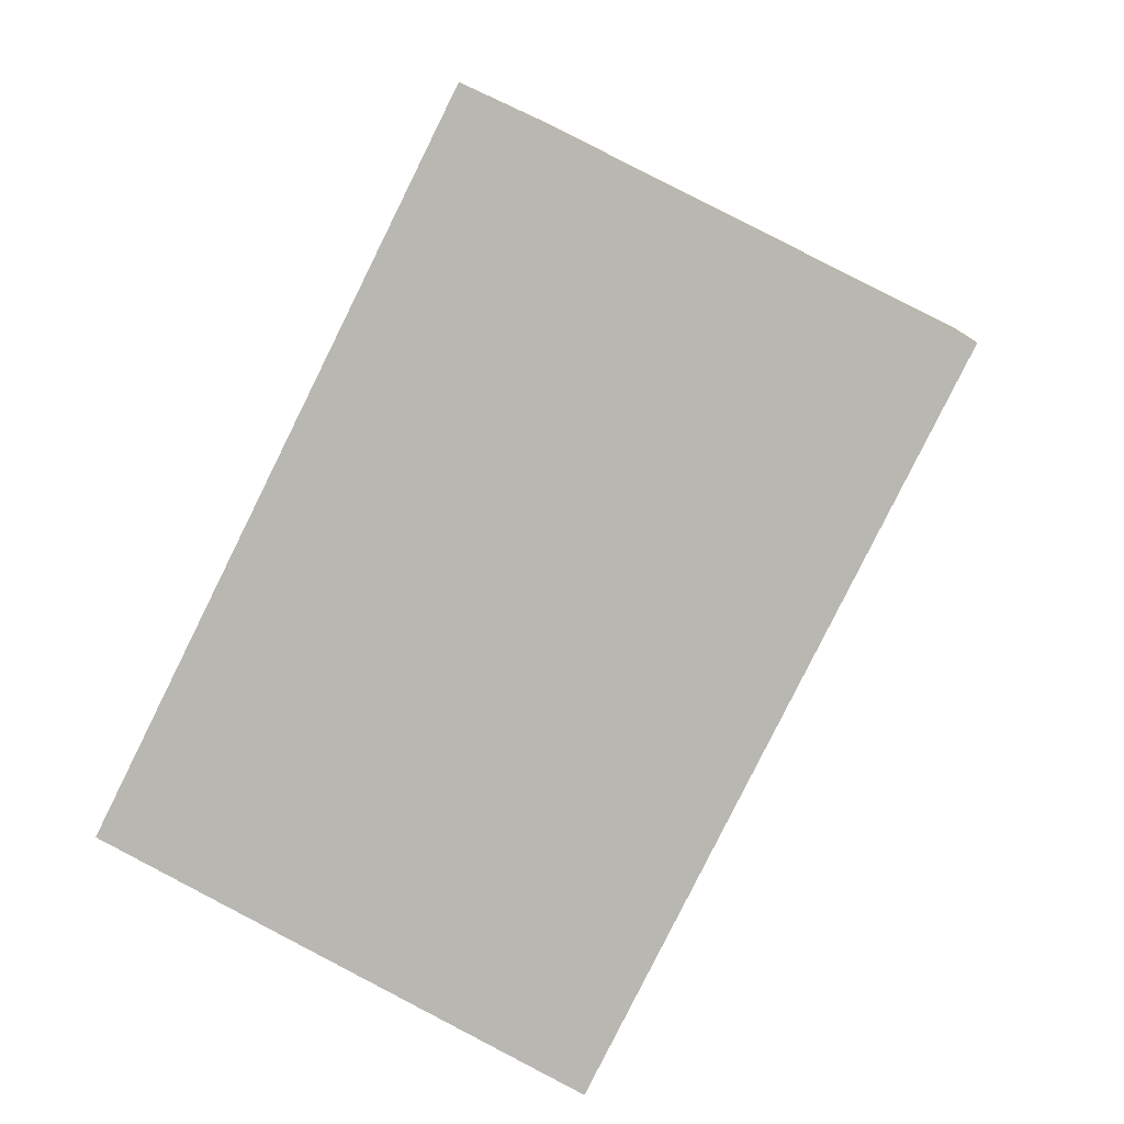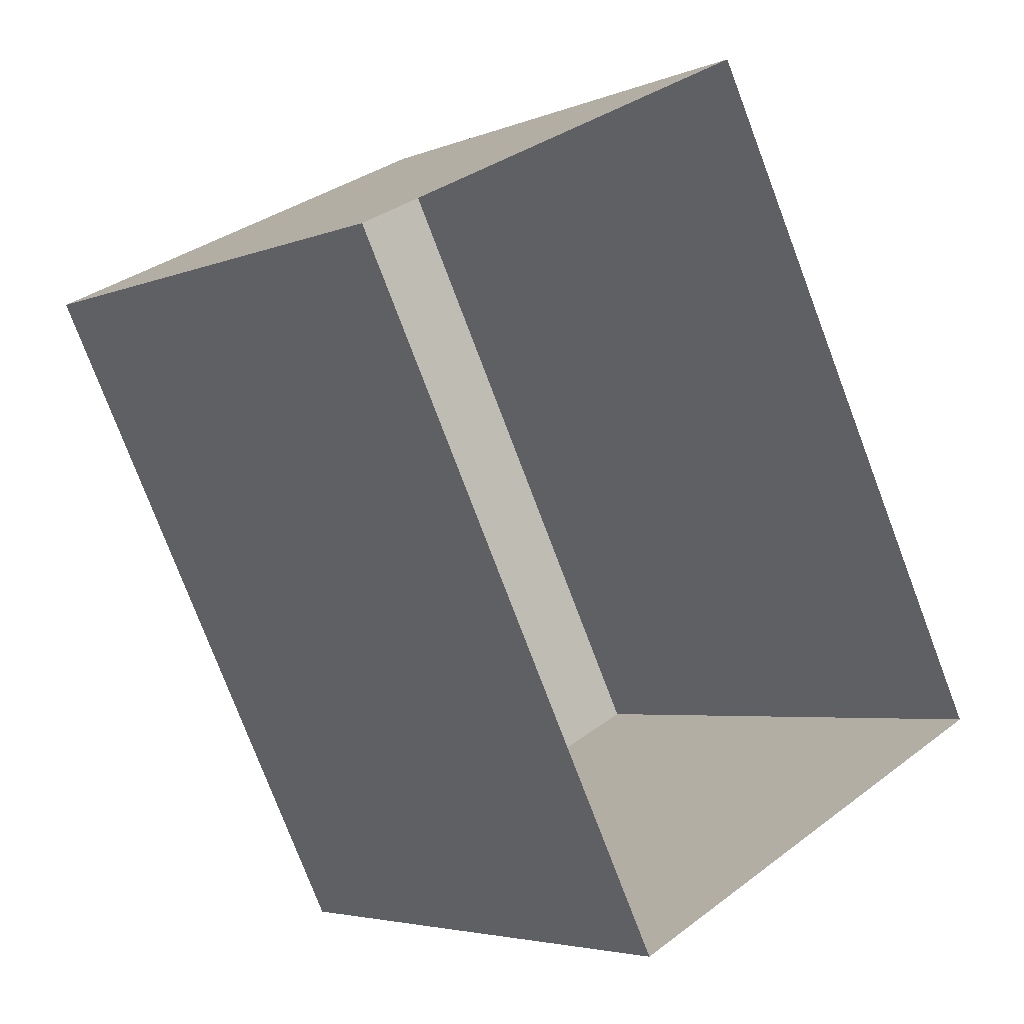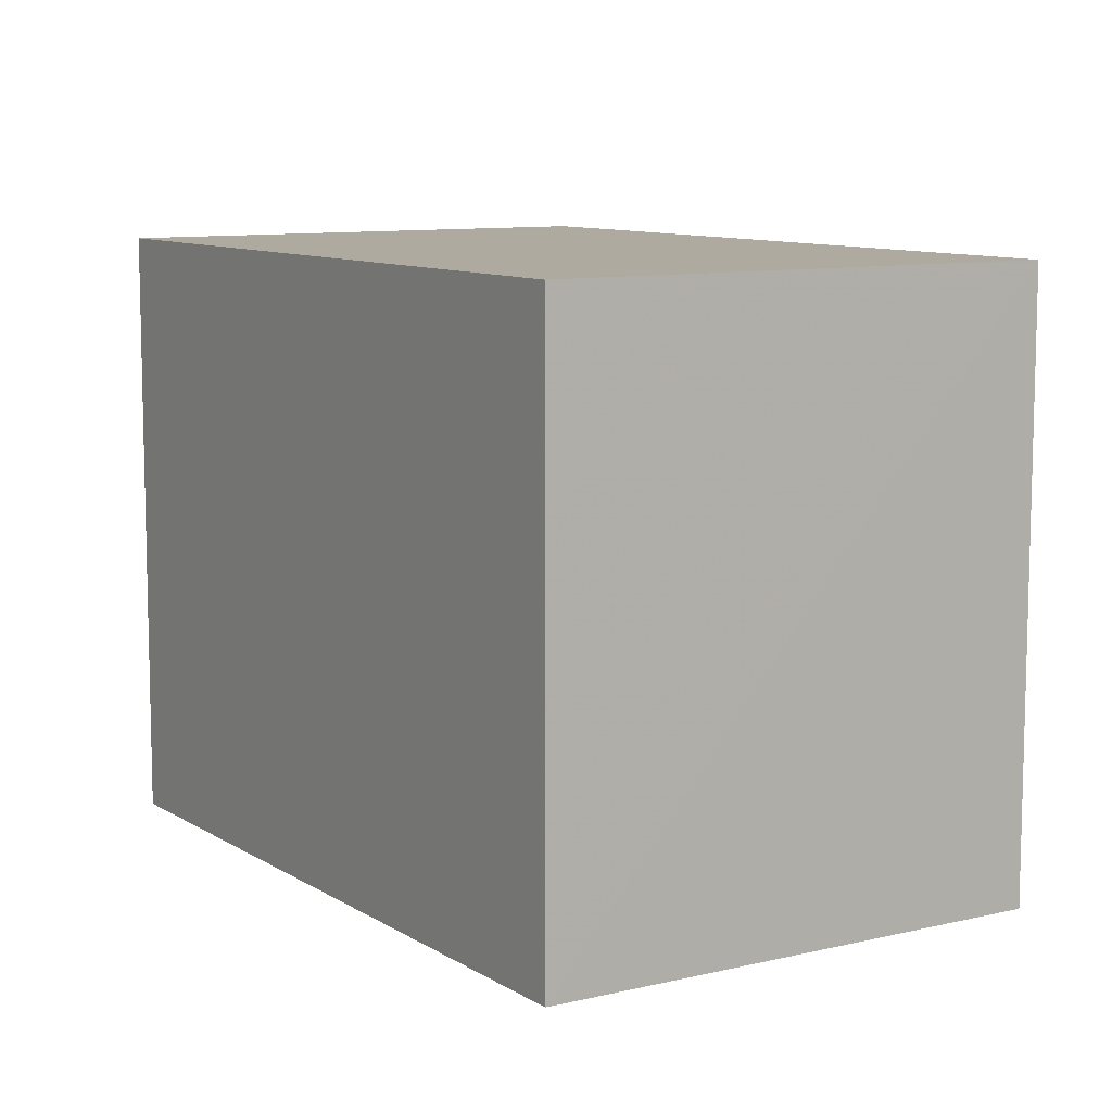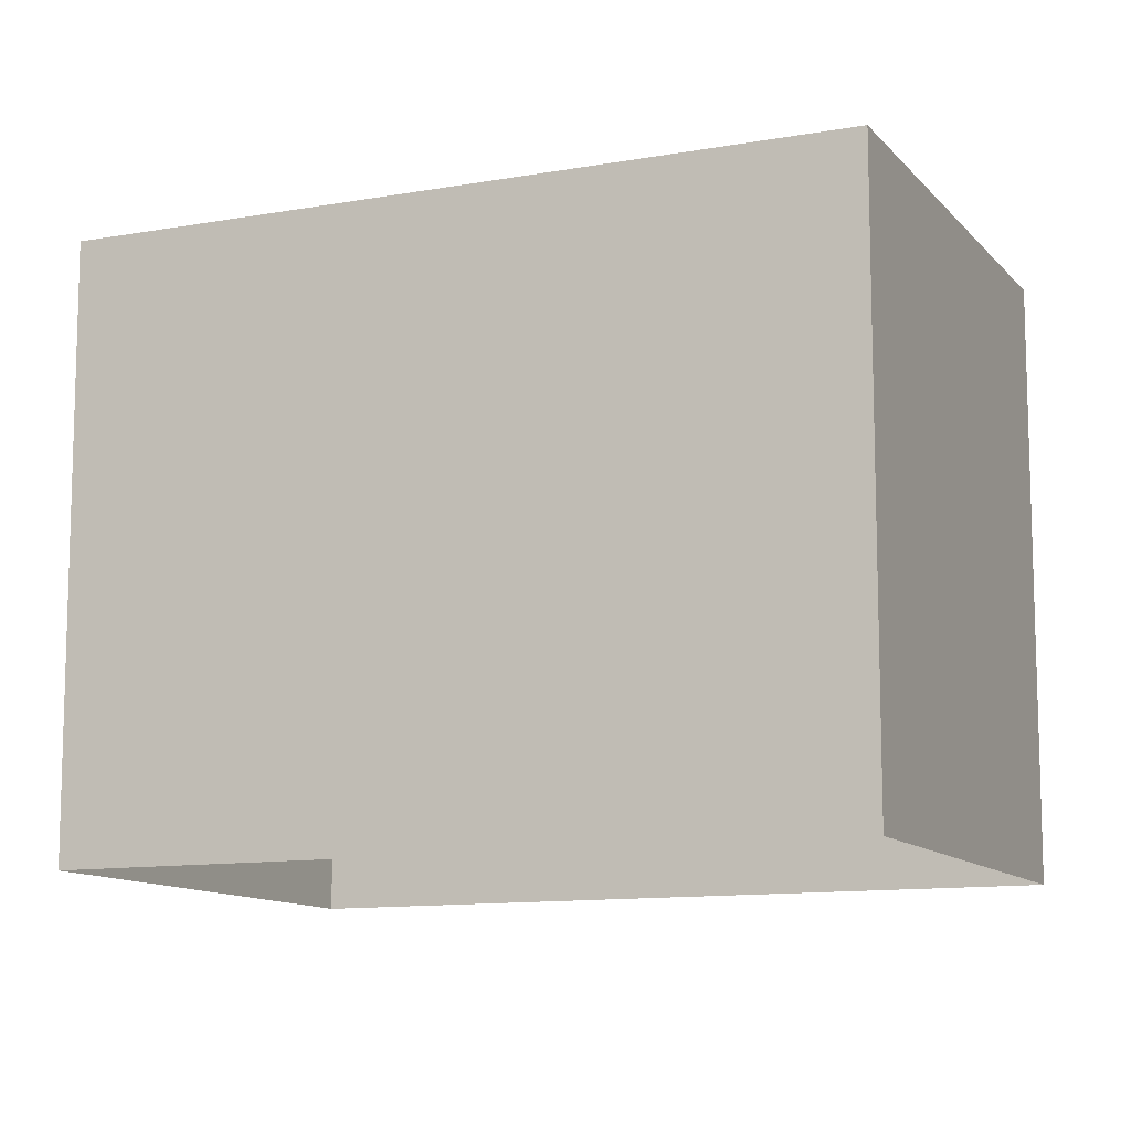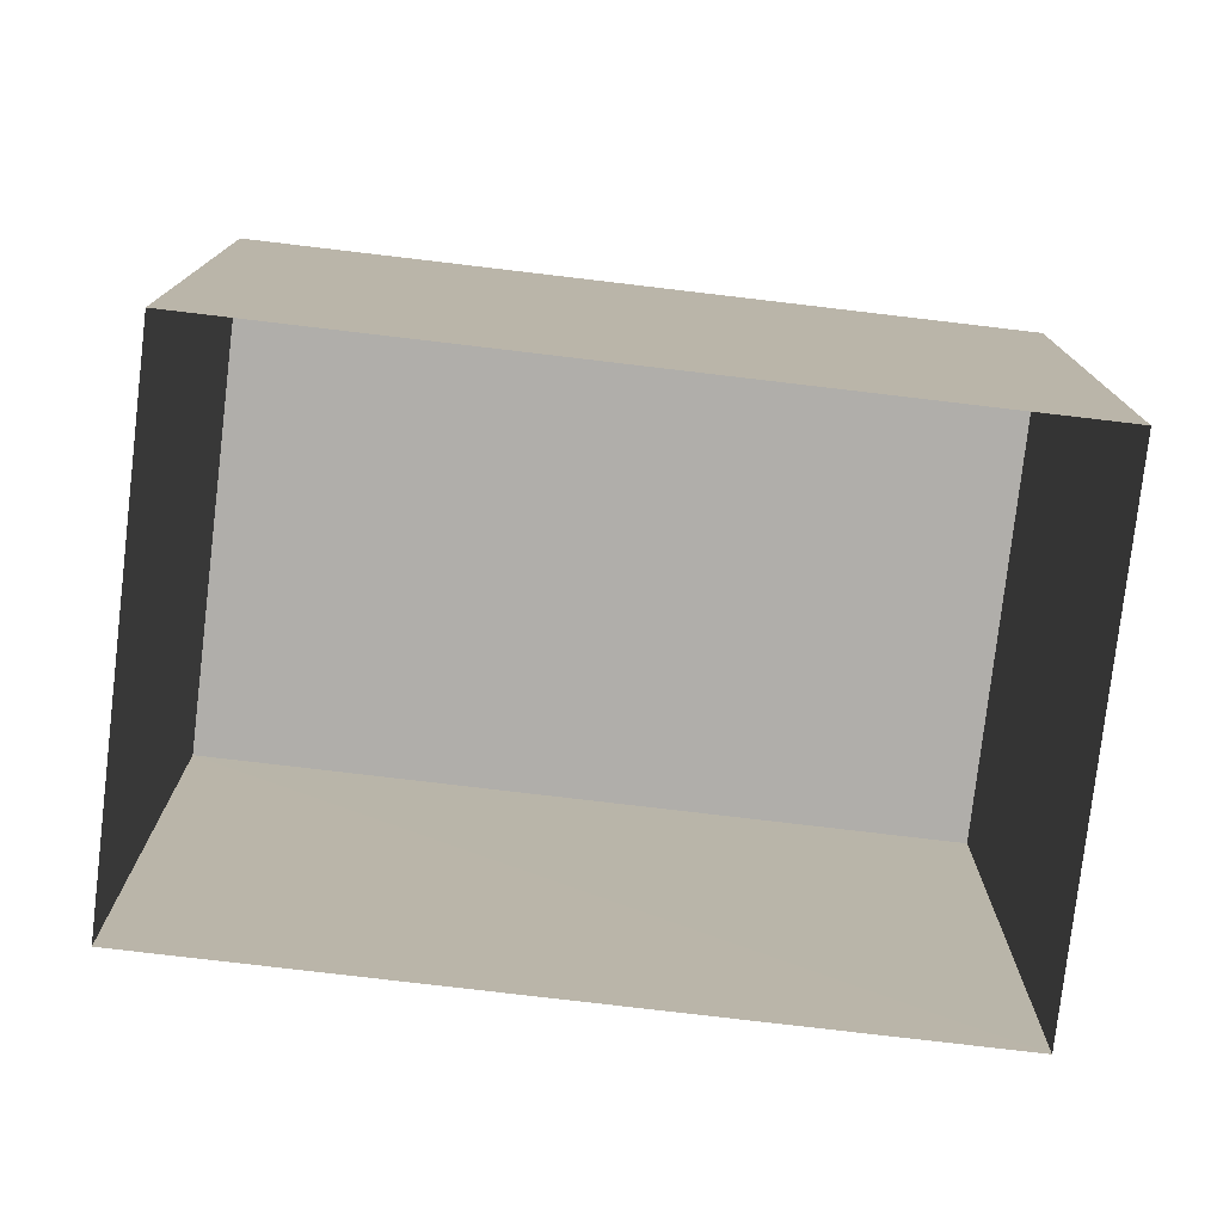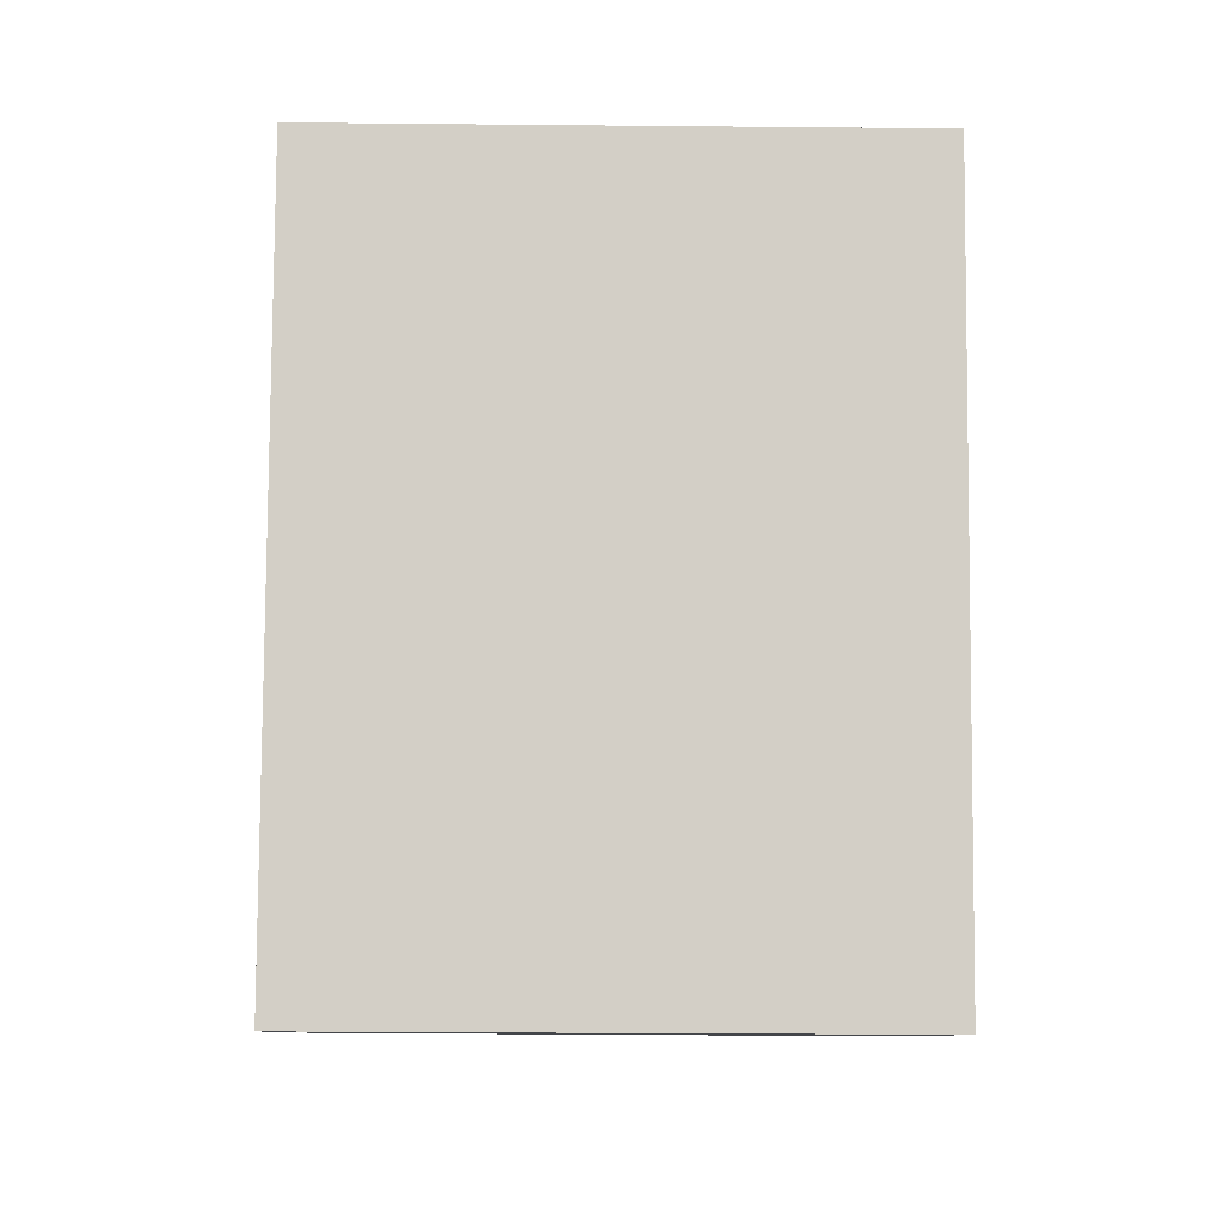
<metadata>
{"format":"obj","ext":"obj","renderer":"f3d","projection":"perspective","resolution":1024,"background":"white","views":[{"elev":6.3,"azim":6.9,"up":"+Y"},{"elev":-4.2,"azim":142.4,"up":"+Y"},{"elev":9.5,"azim":-59.1,"up":"+Z"},{"elev":-11.3,"azim":87.2,"up":"+Z"},{"elev":-77.8,"azim":-123.3,"up":"+Z"},{"elev":-35.2,"azim":89.2,"up":"+Y"}]}
</metadata>
<code>
v -8195 -3.701e+04 32.27
v -8197 -3.7e+04 28.56
v -8195 -3.701e+04 28.56
v -8197 -3.7e+04 32.27
v -8195 -3.7e+04 32.27
v -8195 -3.7e+04 28.56
v -8192 -3.7e+04 32.27
v -8192 -3.7e+04 28.56
f 2 8 3
f 2 6 8
f 1 2 3
f 1 4 2
f 5 6 2
f 4 5 2
f 7 8 6
f 5 7 6
f 7 3 8
f 7 1 3
f 7 4 1
f 7 5 4

</code>
